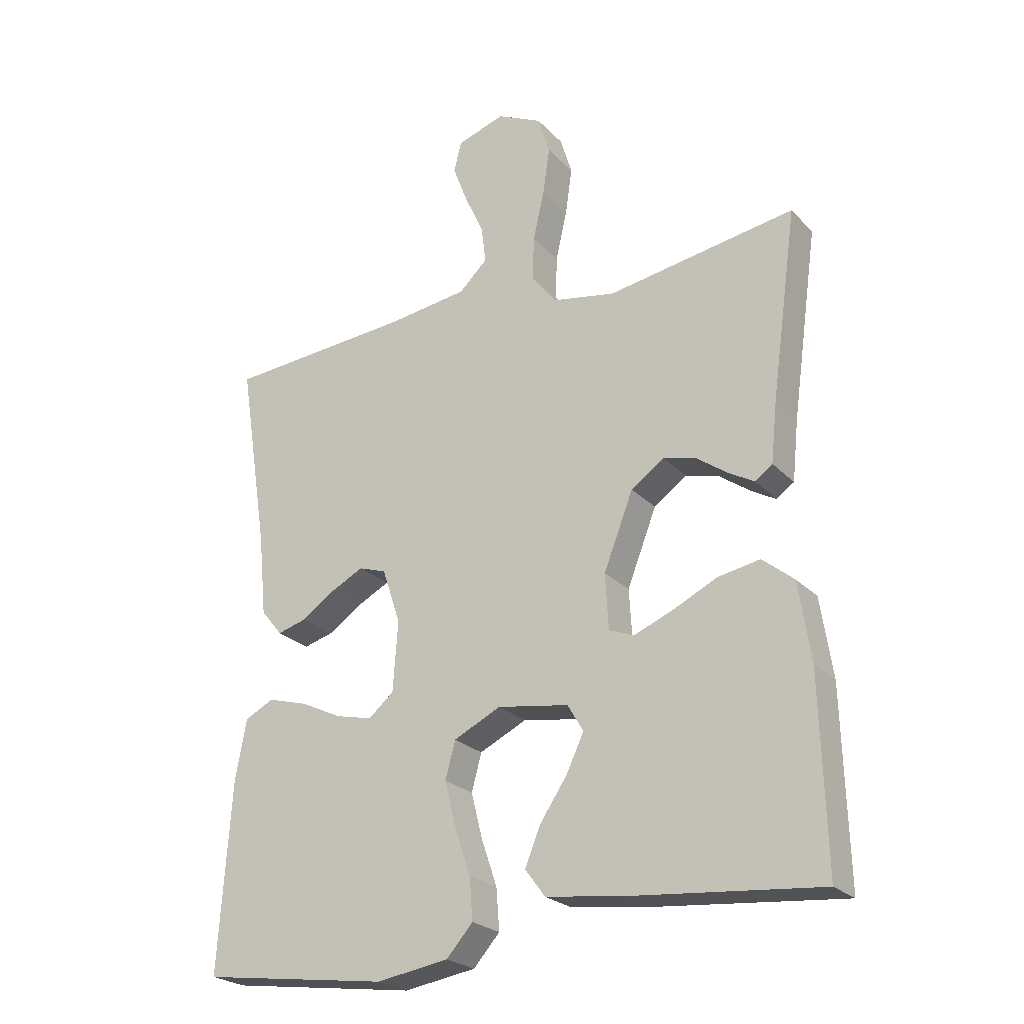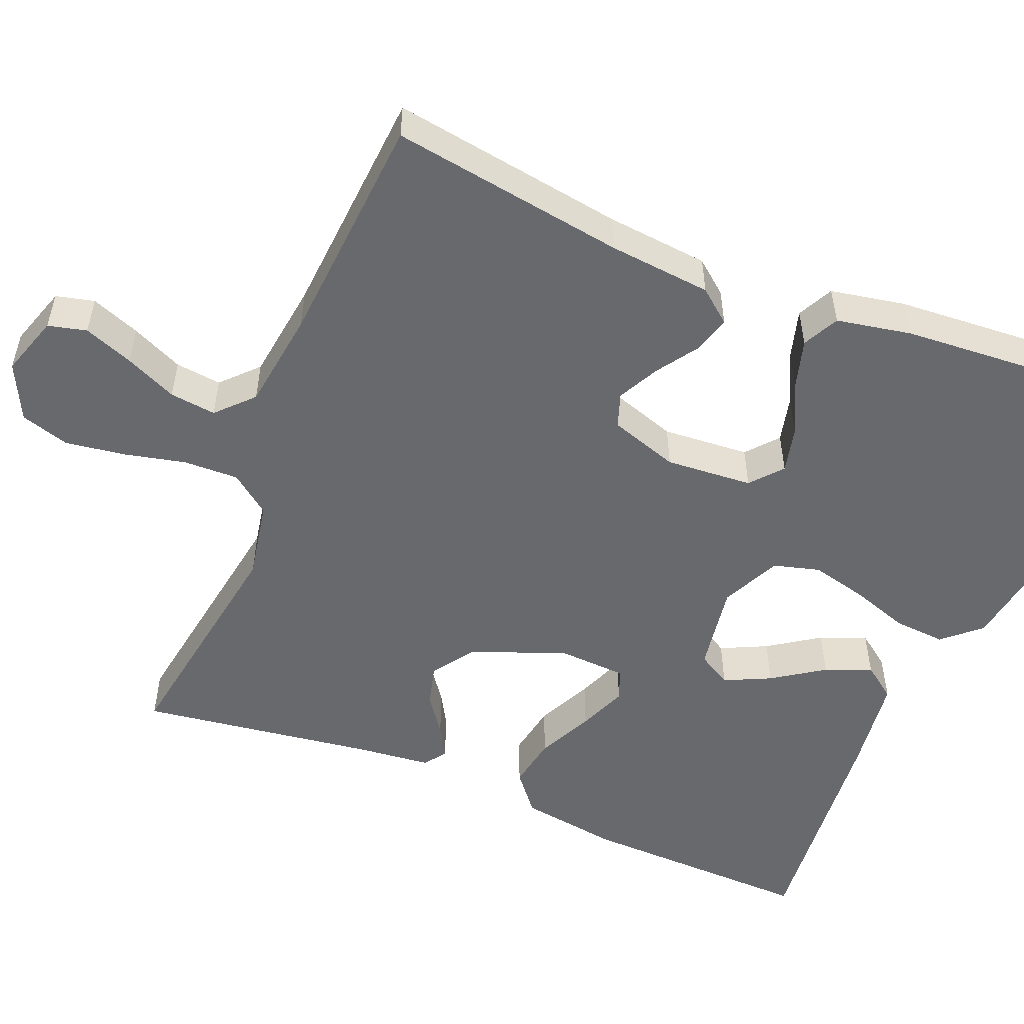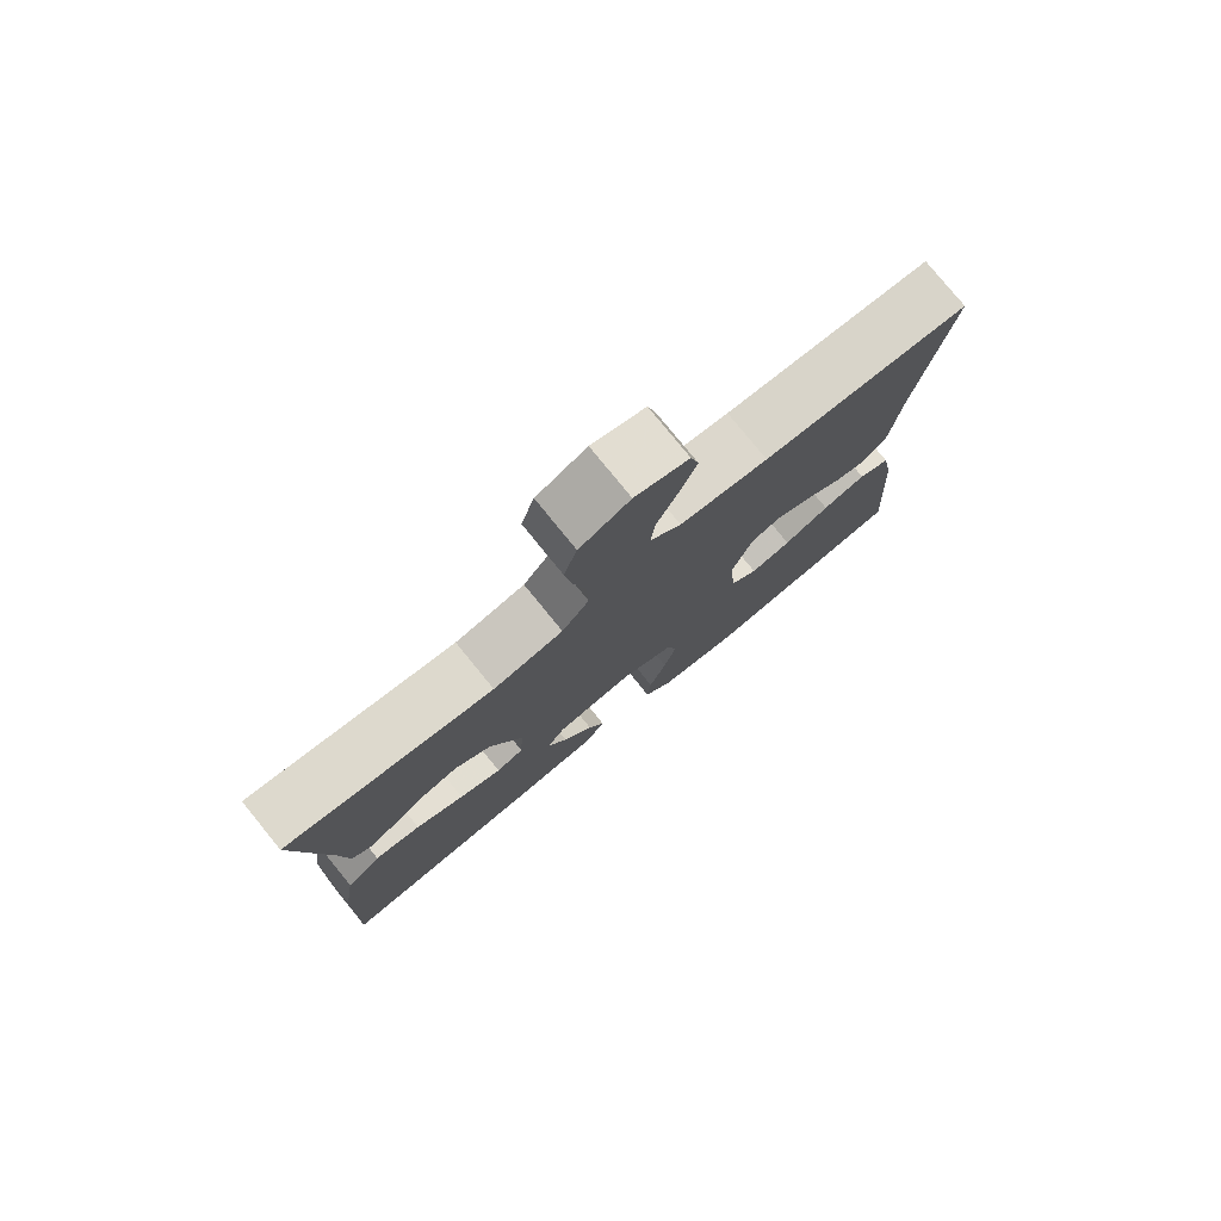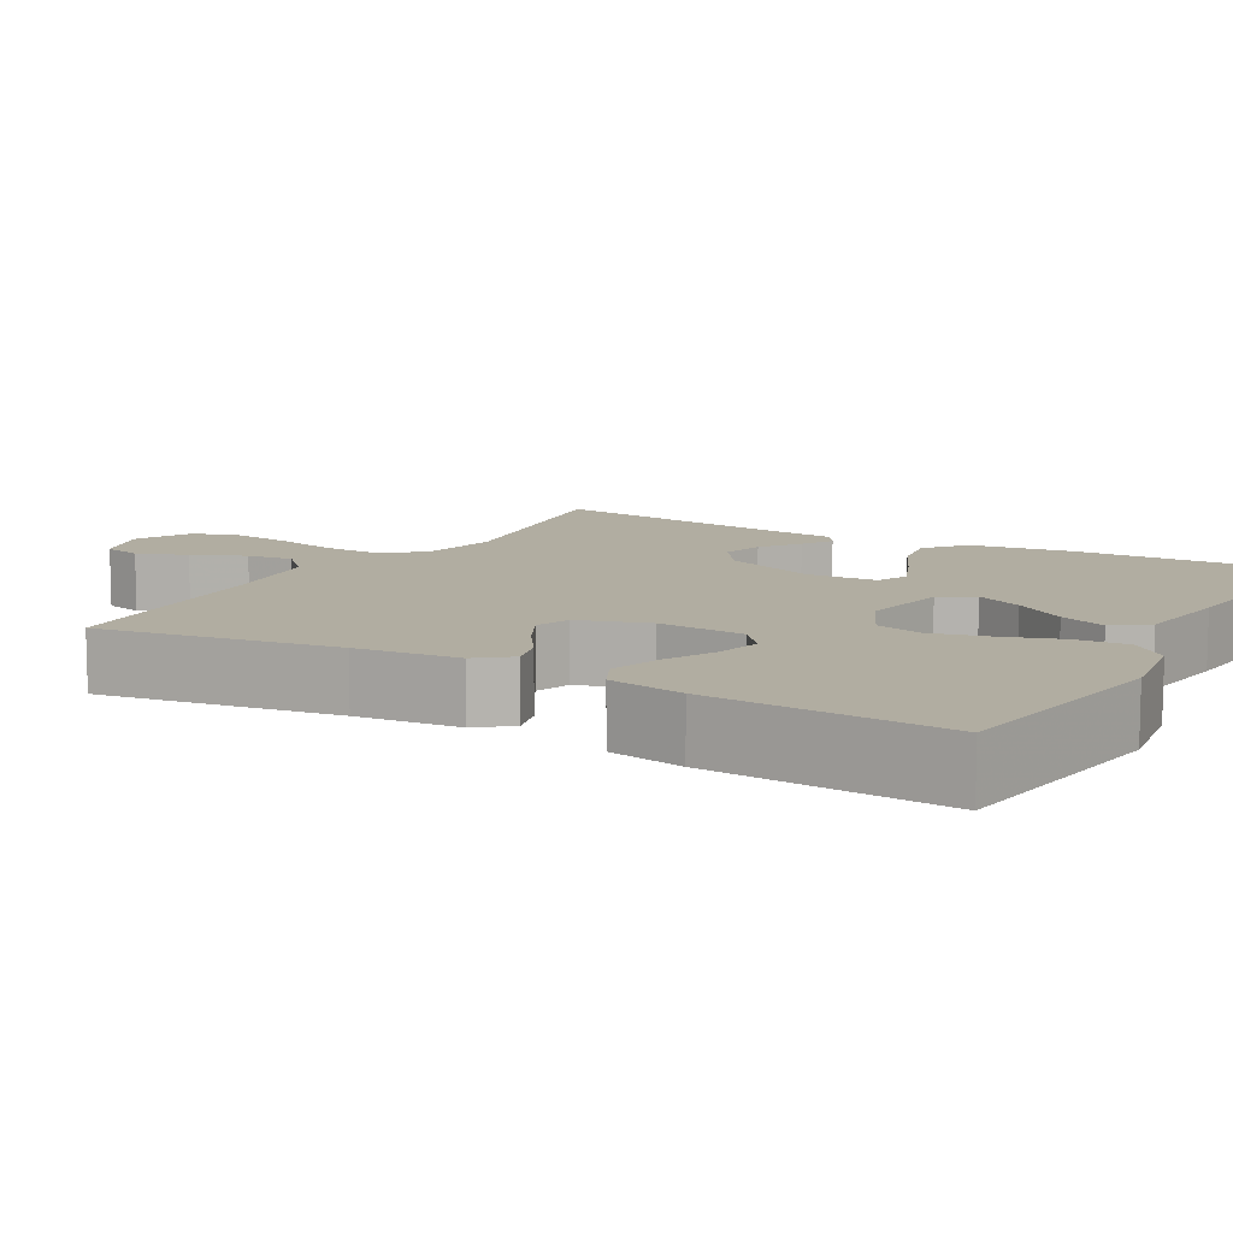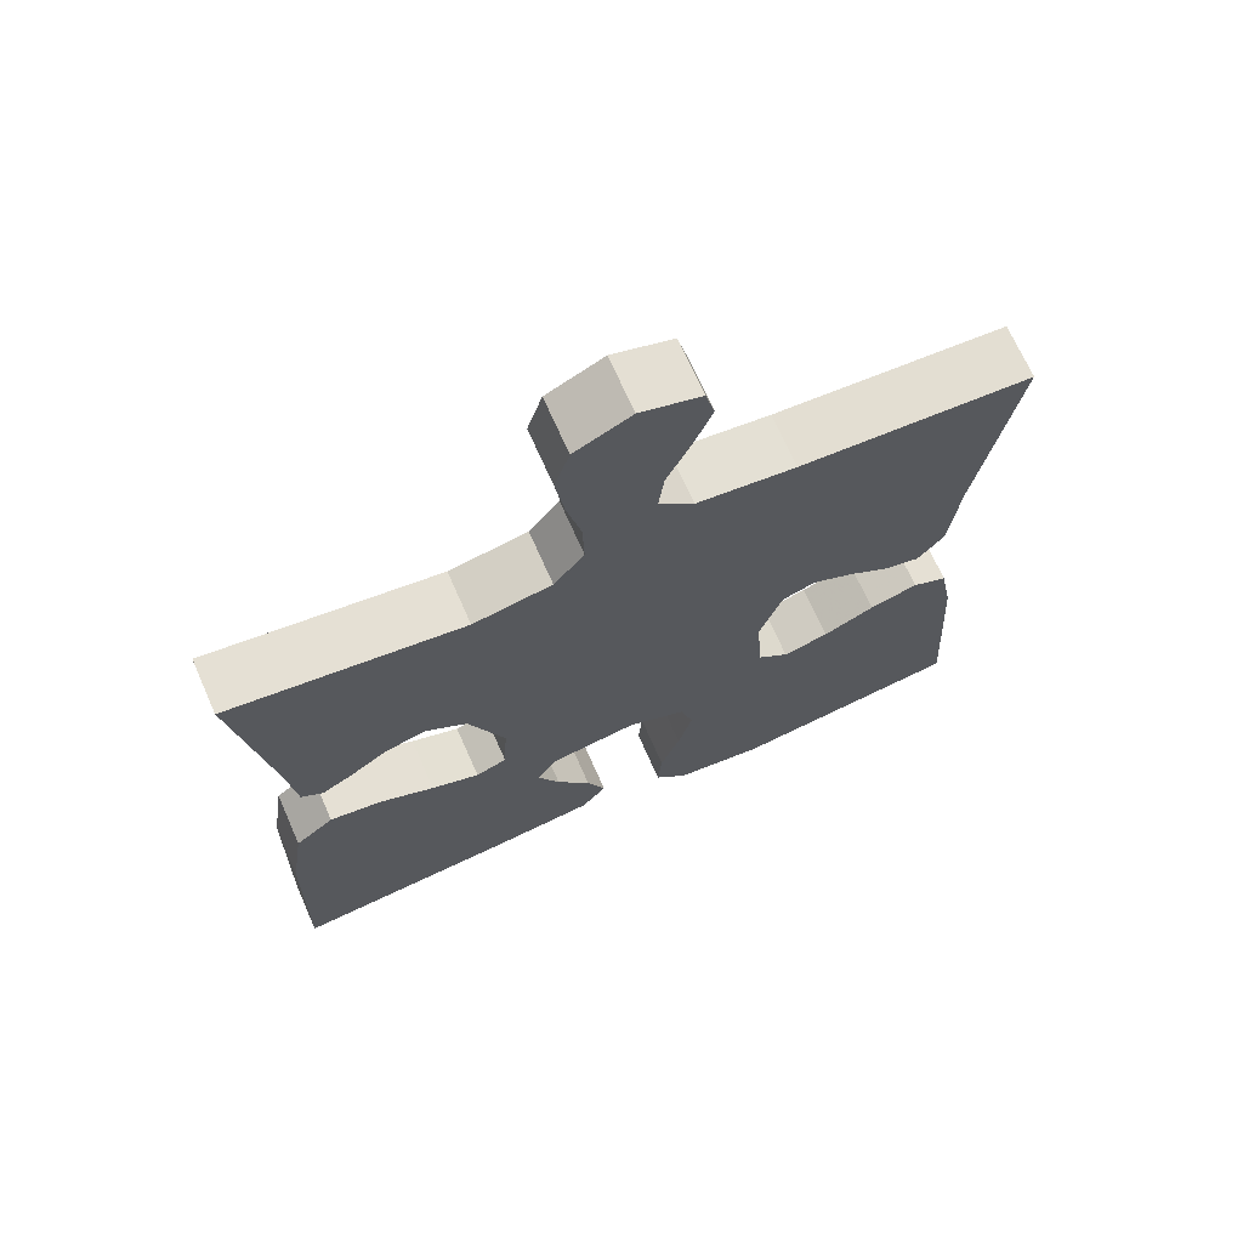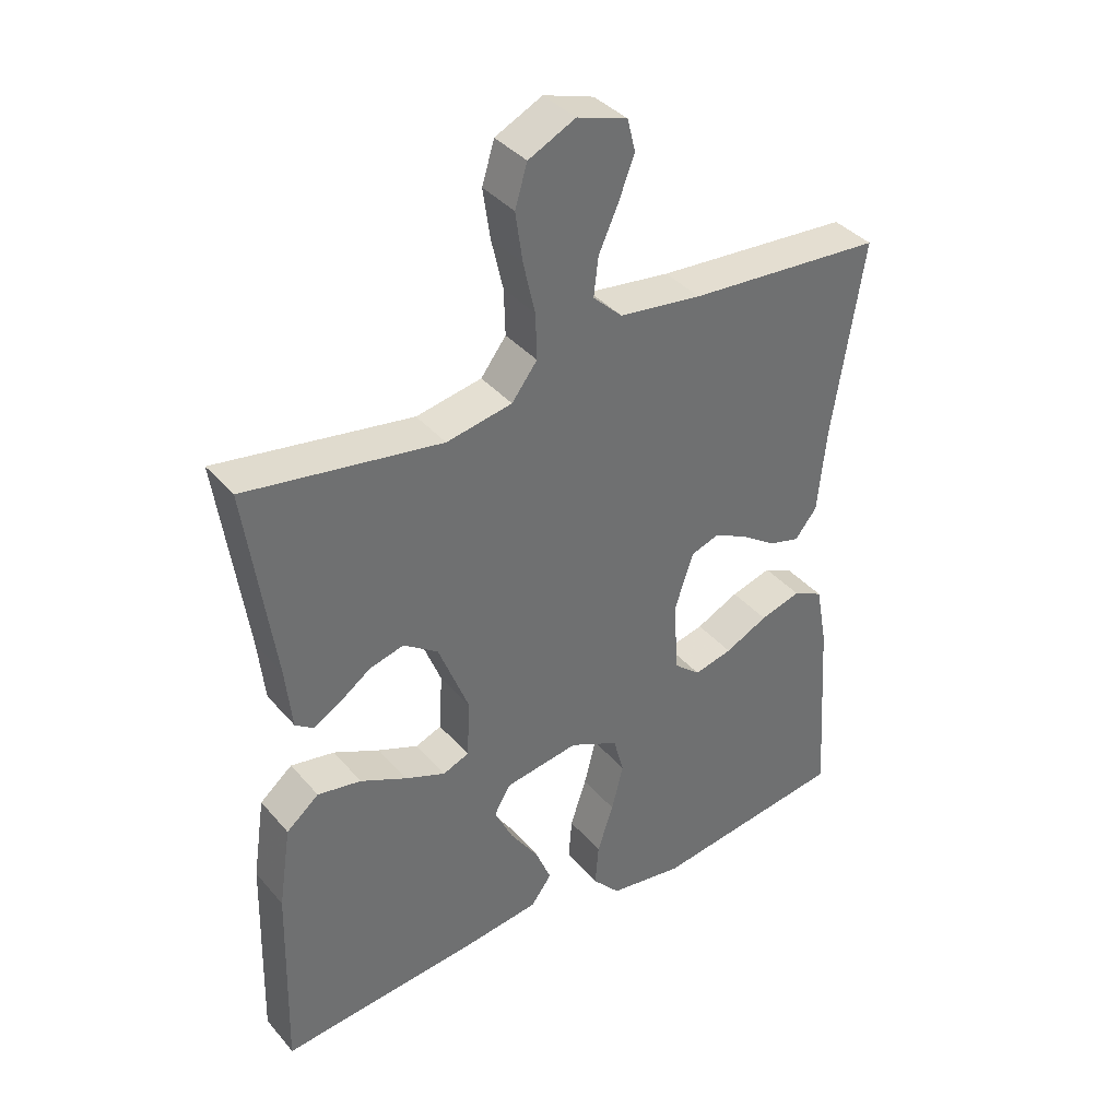
<metadata>
{"format":"obj","ext":"obj","renderer":"f3d","projection":"perspective","resolution":1024,"background":"white","views":[{"elev":-24.2,"azim":-148.1,"up":"+Z"},{"elev":-52.7,"azim":67.8,"up":"+Y"},{"elev":78.4,"azim":-39.1,"up":"+Z"},{"elev":10.3,"azim":120.0,"up":"+Y"},{"elev":70.0,"azim":-23.9,"up":"+Z"},{"elev":38.1,"azim":-35.6,"up":"+Z"}]}
</metadata>
<code>
v 0.5 0.07 0.5
v 0.453 0.07 0.2
v 0.44 0.07 0.069
v 0.406 0.07 0.027
v 0.359 0.07 0.04
v 0.306 0.07 0.076
v 0.253 0.07 0.103
v 0.209 0.07 0.088
v 0.18 0.07 0
v 0.188 0.07 -0.111
v 0.228 0.07 -0.145
v 0.287 0.07 -0.131
v 0.353 0.07 -0.099
v 0.416 0.07 -0.081
v 0.462 0.07 -0.104
v 0.48 0.07 -0.2
v 0.5 0.07 -0.5
v 0.2 0.07 -0.541
v 0.085 0.07 -0.523
v 0.043 0.07 -0.476
v 0.048 0.07 -0.41
v 0.073 0.07 -0.336
v 0.091 0.07 -0.264
v 0.075 0.07 -0.205
v 0 0.07 -0.169
v -0.114 0.07 -0.187
v -0.139 0.07 -0.23
v -0.111 0.07 -0.289
v -0.067 0.07 -0.354
v -0.043 0.07 -0.413
v -0.075 0.07 -0.456
v -0.2 0.07 -0.472
v -0.5 0.07 -0.5
v -0.492 0.07 -0.2
v -0.473 0.07 -0.074
v -0.423 0.07 -0.033
v -0.356 0.07 -0.045
v -0.285 0.07 -0.079
v -0.223 0.07 -0.104
v -0.183 0.07 -0.088
v -0.178 0.07 0
v -0.225 0.07 0.12
v -0.278 0.07 0.157
v -0.331 0.07 0.143
v -0.38 0.07 0.108
v -0.42 0.07 0.085
v -0.448 0.07 0.105
v -0.458 0.07 0.2
v -0.5 0.07 0.5
v -0.2 0.07 0.452
v -0.099 0.07 0.471
v -0.06 0.07 0.522
v -0.062 0.07 0.592
v -0.08 0.07 0.671
v -0.091 0.07 0.747
v -0.072 0.07 0.809
v 0 0.07 0.844
v 0.077 0.07 0.819
v 0.089 0.07 0.77
v 0.065 0.07 0.707
v 0.035 0.07 0.641
v 0.028 0.07 0.582
v 0.073 0.07 0.539
v 0.2 0.07 0.522
v 0.5 0 0.5
v 0.453 0 0.2
v 0.44 0 0.069
v 0.406 0 0.027
v 0.359 0 0.04
v 0.306 0 0.076
v 0.253 0 0.103
v 0.209 0 0.088
v 0.18 0 0
v 0.188 0 -0.111
v 0.228 0 -0.145
v 0.287 0 -0.131
v 0.353 0 -0.099
v 0.416 0 -0.081
v 0.462 0 -0.104
v 0.48 0 -0.2
v 0.5 0 -0.5
v 0.2 0 -0.541
v 0.085 0 -0.523
v 0.043 0 -0.476
v 0.048 0 -0.41
v 0.073 0 -0.336
v 0.091 0 -0.264
v 0.075 0 -0.205
v 0 0 -0.169
v -0.114 0 -0.187
v -0.139 0 -0.23
v -0.111 0 -0.289
v -0.067 0 -0.354
v -0.043 0 -0.413
v -0.075 0 -0.456
v -0.2 0 -0.472
v -0.5 0 -0.5
v -0.492 0 -0.2
v -0.473 0 -0.074
v -0.423 0 -0.033
v -0.356 0 -0.045
v -0.285 0 -0.079
v -0.223 0 -0.104
v -0.183 0 -0.088
v -0.178 0 0
v -0.225 0 0.12
v -0.278 0 0.157
v -0.331 0 0.143
v -0.38 0 0.108
v -0.42 0 0.085
v -0.448 0 0.105
v -0.458 0 0.2
v -0.5 0 0.5
v -0.2 0 0.452
v -0.099 0 0.471
v -0.06 0 0.522
v -0.062 0 0.592
v -0.08 0 0.671
v -0.091 0 0.747
v -0.072 0 0.809
v 0 0 0.844
v 0.077 0 0.819
v 0.089 0 0.77
v 0.065 0 0.707
v 0.035 0 0.641
v 0.028 0 0.582
v 0.073 0 0.539
v 0.2 0 0.522
f 59 60 61
f 58 59 61
f 57 58 61
f 56 57 61
f 55 56 61
f 54 55 61
f 53 54 61
f 52 53 61 62
f 51 52 62 63
f 48 49 50
f 48 50 51
f 47 48 51
f 46 47 51
f 45 46 51
f 44 45 51
f 51 63 64
f 44 51 64
f 43 44 64
f 36 37 38
f 35 36 38
f 34 35 38
f 33 34 38
f 32 33 38
f 31 32 38
f 30 31 38
f 29 30 38
f 28 29 38
f 27 28 38 39
f 26 27 39 40
f 20 21 22
f 19 20 22
f 18 19 22
f 17 18 22
f 16 17 22
f 15 16 22
f 14 15 22
f 13 14 22
f 12 13 22
f 11 12 22 23
f 10 11 23 24
f 4 5 6
f 3 4 6
f 2 3 6
f 2 6 7
f 2 7 8
f 1 2 8
f 64 1 8
f 43 64 8
f 42 43 8
f 25 26 40 41
f 25 41 42
f 24 25 42
f 10 24 42
f 9 10 42
f 8 9 42
f 125 124 123
f 125 123 122
f 125 122 121
f 125 121 120
f 125 120 119
f 125 119 118
f 125 118 117
f 126 125 117 116
f 127 126 116 115
f 114 113 112
f 115 114 112
f 115 112 111
f 115 111 110
f 115 110 109
f 115 109 108
f 128 127 115
f 128 115 108
f 128 108 107
f 102 101 100
f 102 100 99
f 102 99 98
f 102 98 97
f 102 97 96
f 102 96 95
f 102 95 94
f 102 94 93
f 102 93 92
f 103 102 92 91
f 104 103 91 90
f 86 85 84
f 86 84 83
f 86 83 82
f 86 82 81
f 86 81 80
f 86 80 79
f 86 79 78
f 86 78 77
f 86 77 76
f 87 86 76 75
f 88 87 75 74
f 70 69 68
f 70 68 67
f 70 67 66
f 71 70 66
f 72 71 66
f 72 66 65
f 72 65 128
f 72 128 107
f 72 107 106
f 105 104 90 89
f 106 105 89
f 106 89 88
f 106 88 74
f 106 74 73
f 106 73 72
f 1 65 66 2
f 2 66 67 3
f 3 67 68 4
f 4 68 69 5
f 5 69 70 6
f 6 70 71 7
f 7 71 72 8
f 8 72 73 9
f 9 73 74 10
f 10 74 75 11
f 11 75 76 12
f 12 76 77 13
f 13 77 78 14
f 14 78 79 15
f 15 79 80 16
f 16 80 81 17
f 17 81 82 18
f 18 82 83 19
f 19 83 84 20
f 20 84 85 21
f 21 85 86 22
f 22 86 87 23
f 23 87 88 24
f 24 88 89 25
f 25 89 90 26
f 26 90 91 27
f 27 91 92 28
f 28 92 93 29
f 29 93 94 30
f 30 94 95 31
f 31 95 96 32
f 32 96 97 33
f 33 97 98 34
f 34 98 99 35
f 35 99 100 36
f 36 100 101 37
f 37 101 102 38
f 38 102 103 39
f 39 103 104 40
f 40 104 105 41
f 41 105 106 42
f 42 106 107 43
f 43 107 108 44
f 44 108 109 45
f 45 109 110 46
f 46 110 111 47
f 47 111 112 48
f 48 112 113 49
f 49 113 114 50
f 50 114 115 51
f 51 115 116 52
f 52 116 117 53
f 53 117 118 54
f 54 118 119 55
f 55 119 120 56
f 56 120 121 57
f 57 121 122 58
f 58 122 123 59
f 59 123 124 60
f 60 124 125 61
f 61 125 126 62
f 62 126 127 63
f 63 127 128 64
f 64 128 65 1

</code>
